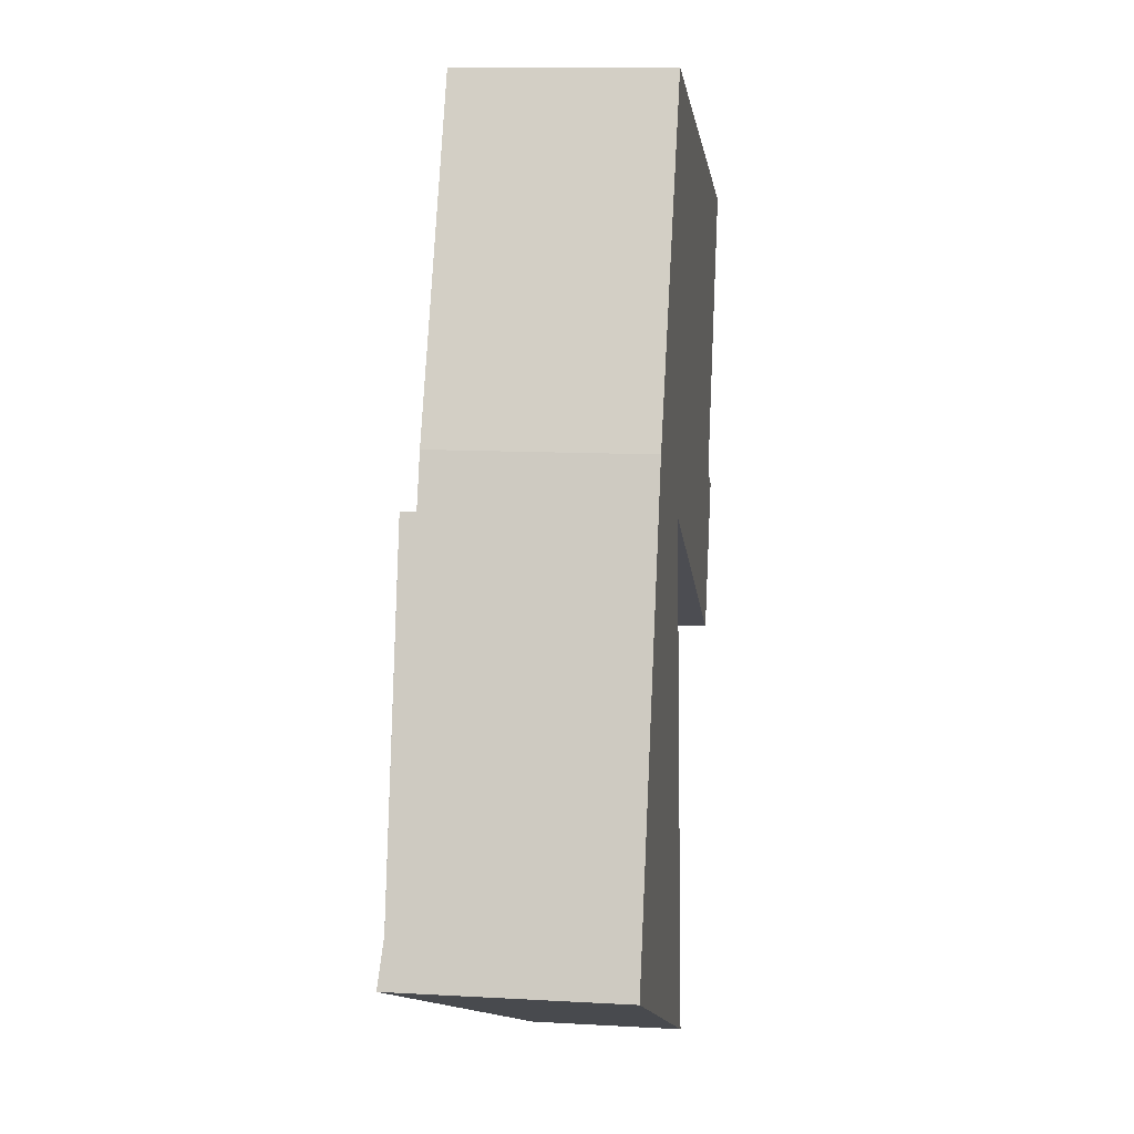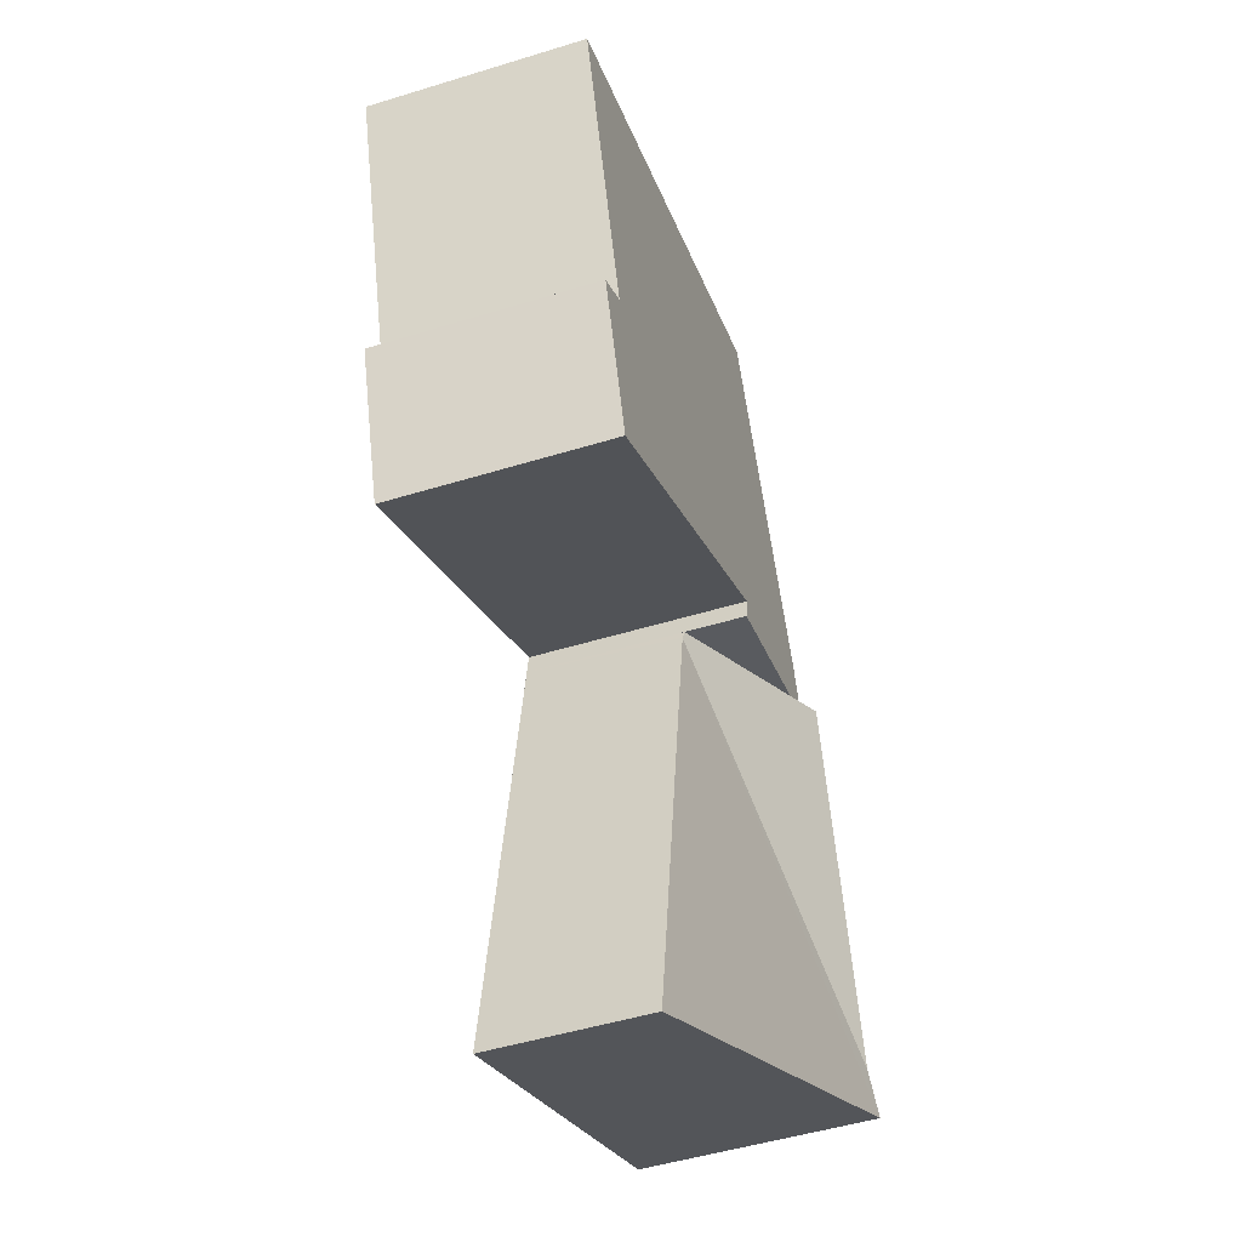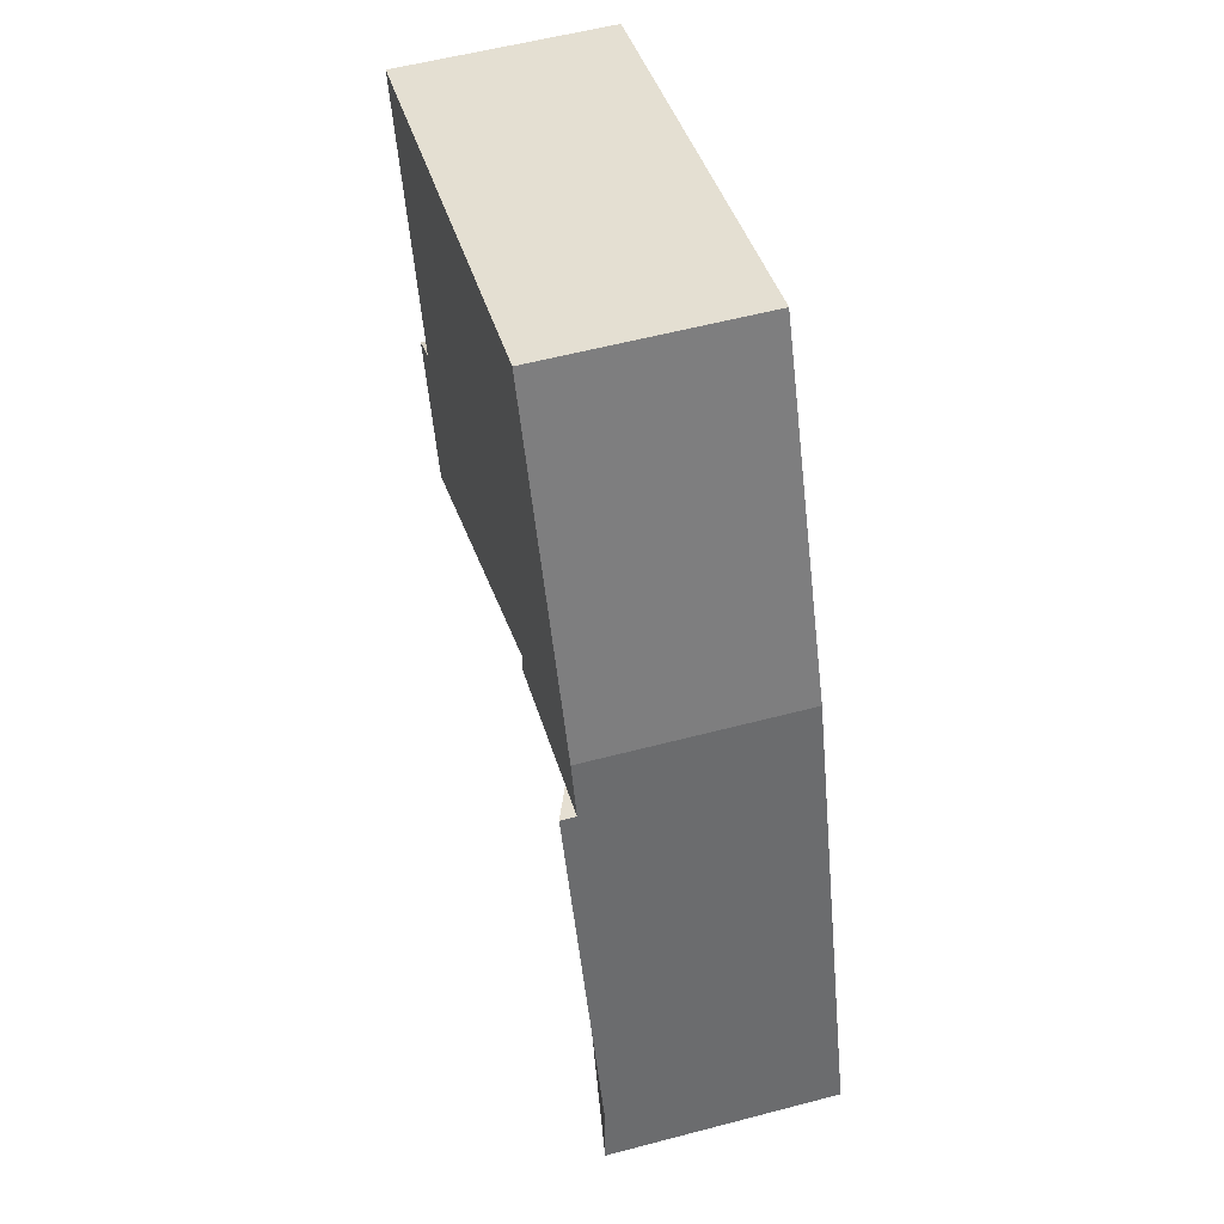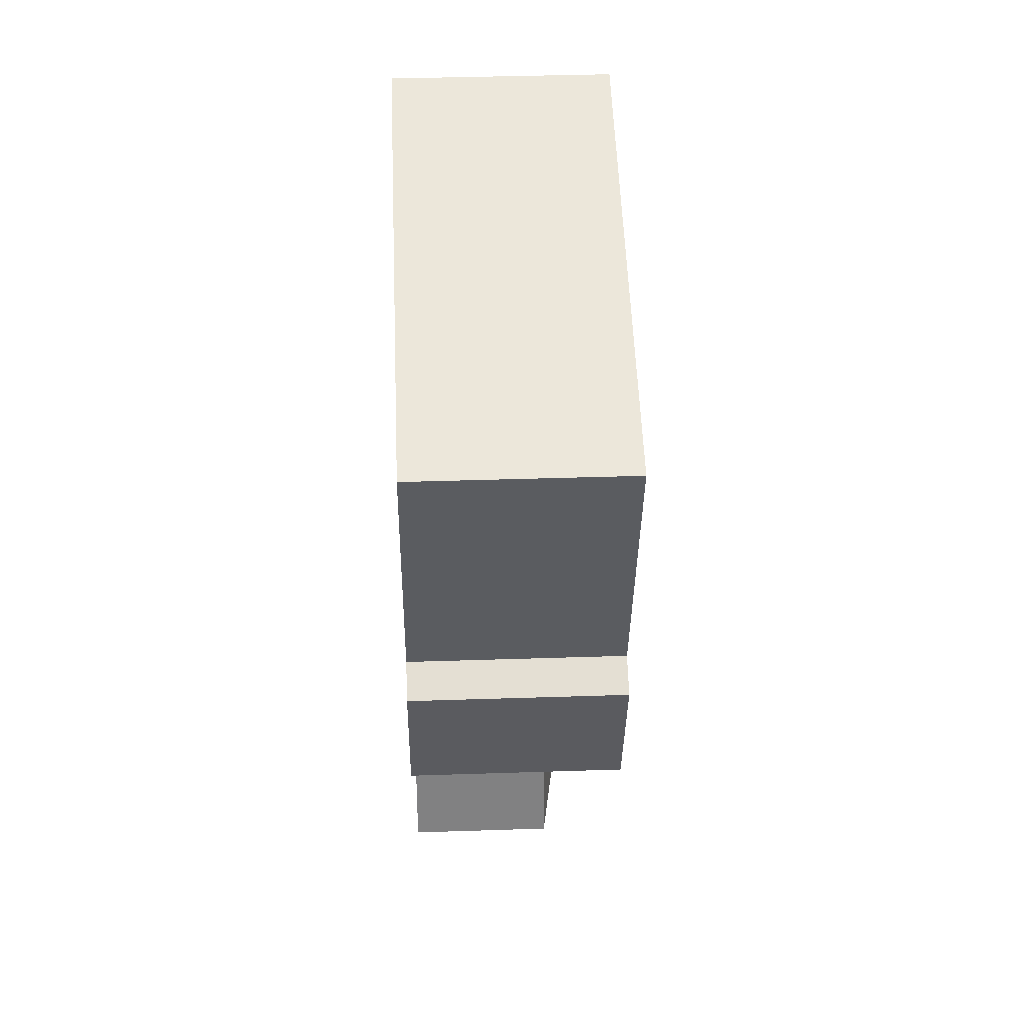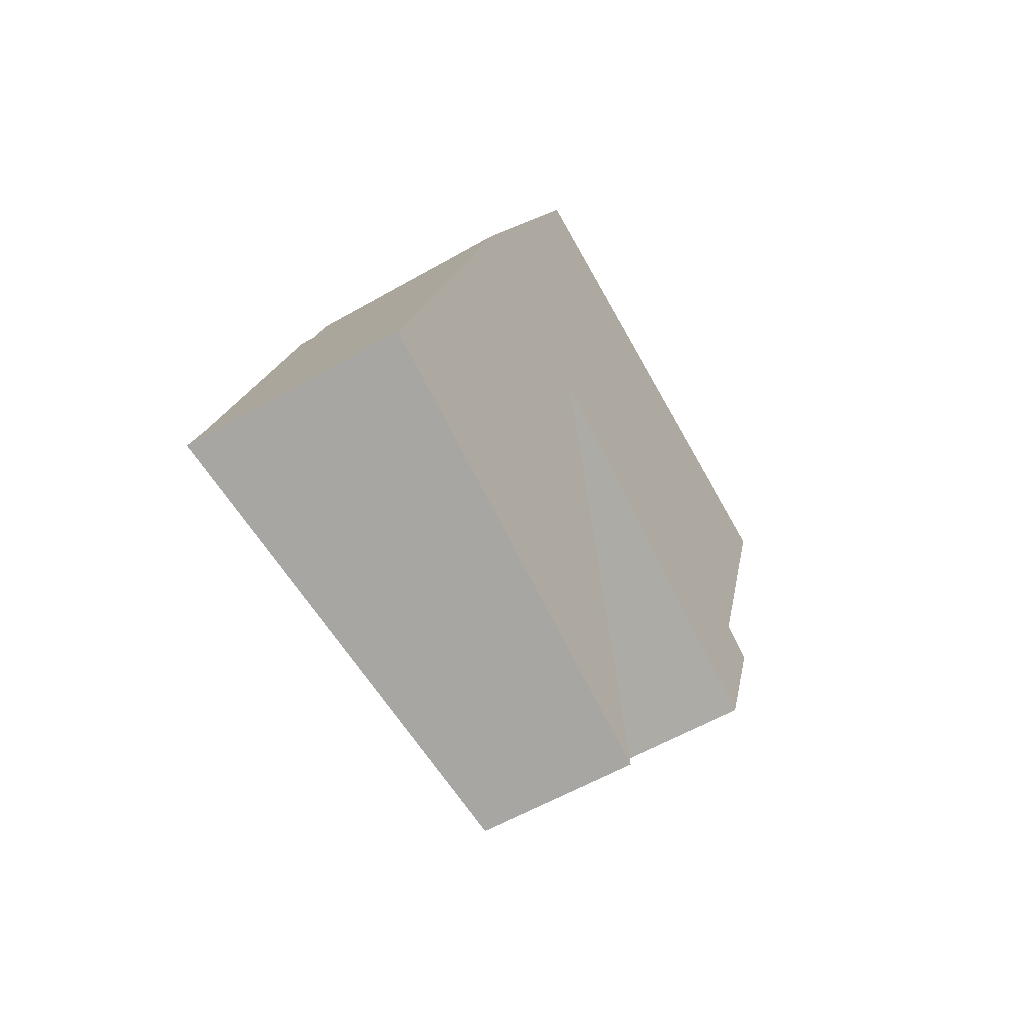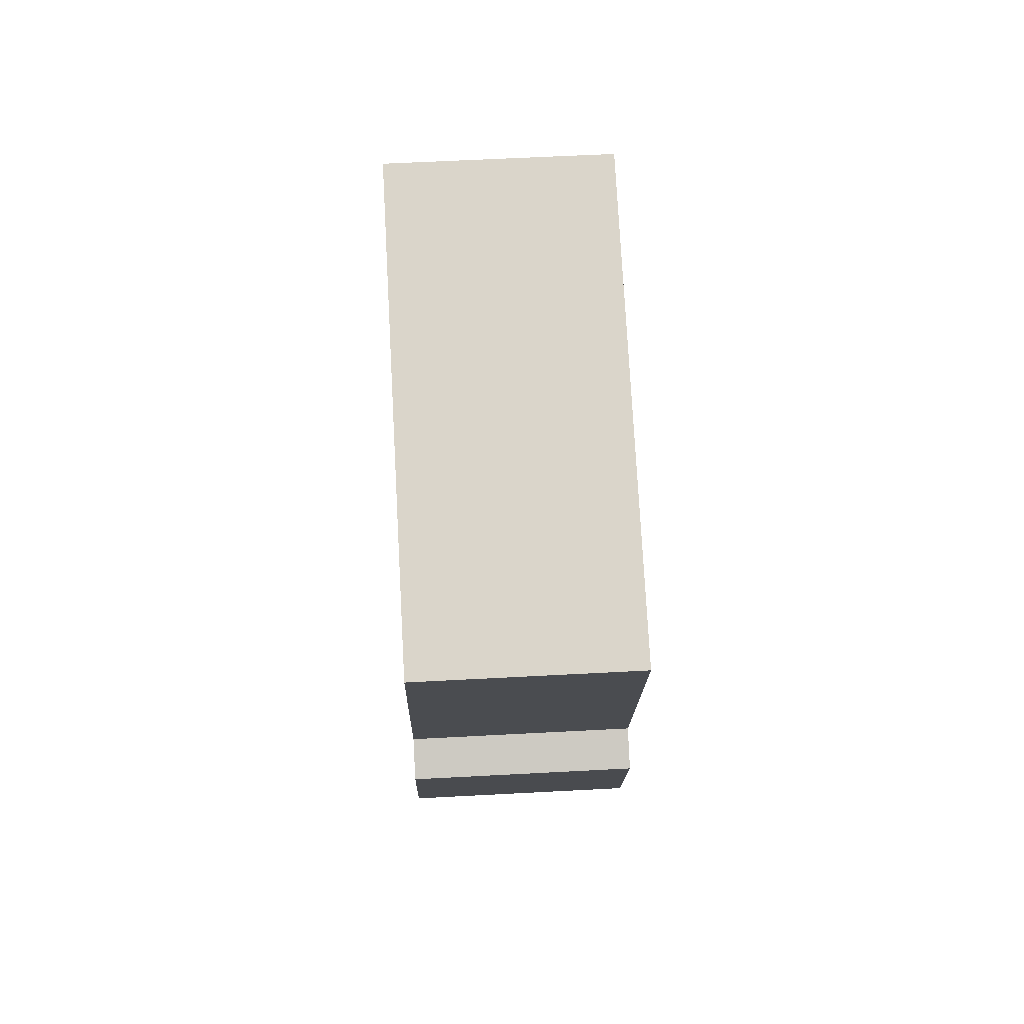
<metadata>
{"format":"obj","ext":"obj","renderer":"f3d","projection":"perspective","resolution":1024,"background":"white","views":[{"elev":11.2,"azim":-82.2,"up":"+Z"},{"elev":-49.0,"azim":108.9,"up":"+Z"},{"elev":55.9,"azim":-105.5,"up":"+Z"},{"elev":38.4,"azim":87.6,"up":"+Z"},{"elev":-56.6,"azim":-58.9,"up":"+Z"},{"elev":57.7,"azim":86.8,"up":"+Z"}]}
</metadata>
<code>
v  2.265 2.832 5.088
v  4.175 2.832 4.83
v  4.226 2.832 4.499
v  5.578 2.832 4.093
v  9.43 2.832 4.403
v  8.777 2.832 2.413
v  4.285 2.832 4.772
v  9.097 2.832 4.585
v  8.968 2.832 4.655
v  10.15 2.832 8.474
v  1.76 2.832 5.239
v  1.995 2.832 5.94
v  3.571 2.832 9.429
v  3.977 2.832 10.33
v  10.15 -5.189e-16 8.474
v  8.968 -2.85e-16 4.655
v  9.43 -2.696e-16 4.403
v  8.777 -1.478e-16 2.413
v  4.175 -2.958e-16 4.83
v  4.226 -2.755e-16 4.499
v  9.097 -2.807e-16 4.585
v  5.578 -2.506e-16 4.093
v  4.285 -2.922e-16 4.772
v  1.76 -3.208e-16 5.239
v  2.265 -3.116e-16 5.088
v  1.995 -3.637e-16 5.94
v  3.571 -5.774e-16 9.429
v  3.977 -6.324e-16 10.33
v  4.243 2.021 4.384
v  4.226 2.043 4.499
v  0.202 2.953 0.601
v  1.76 3.035 5.239
v  0.723 2.98 2.153
v  0 3.012 1.844e-16
v  5.281 2.021 -2.383
v  0 0 0
v  0.202 -3.68e-17 0.601
v  0.723 -1.318e-16 2.153
v  5.281 1.459e-16 -2.383
v  4.243 -2.684e-16 4.384
g defaultobject
f 1 2 3
f 4 5 6
f 5 4 7
f 5 7 8
f 8 7 9
f 9 7 10
f 10 7 2
f 10 2 1
f 10 1 11
f 10 11 12
f 10 12 13
f 10 13 14
f 15 9 10
f 9 15 16
f 17 6 5
f 6 17 18
f 19 3 2
f 3 19 20
f 16 8 9
f 8 16 5
f 5 16 17
f 17 16 21
f 18 4 6
f 4 18 22
f 4 22 7
f 7 22 2
f 2 22 23
f 2 23 19
f 20 1 3
f 1 20 11
f 11 20 24
f 24 20 25
f 24 12 11
f 12 24 26
f 26 13 12
f 13 26 27
f 13 27 14
f 14 27 28
f 28 10 14
f 10 28 15
f 25 26 24
f 26 25 27
f 27 25 19
f 19 25 20
f 27 19 28
f 17 16 18
f 16 17 21
f 19 15 28
f 15 19 23
f 15 23 22
f 15 22 16
f 16 22 18
f 29 1 30
f 1 29 31
f 1 31 32
f 32 31 33
f 34 29 35
f 29 34 31
f 36 31 34
f 33 24 32
f 24 33 31
f 24 31 36
f 24 36 37
f 24 37 38
f 24 1 32
f 1 24 30
f 30 24 20
f 20 24 25
f 20 29 30
f 29 20 35
f 35 20 39
f 39 20 40
f 35 36 34
f 36 35 39
f 38 25 24
f 25 38 20
f 20 38 37
f 20 37 36
f 20 36 40
f 40 36 39

</code>
